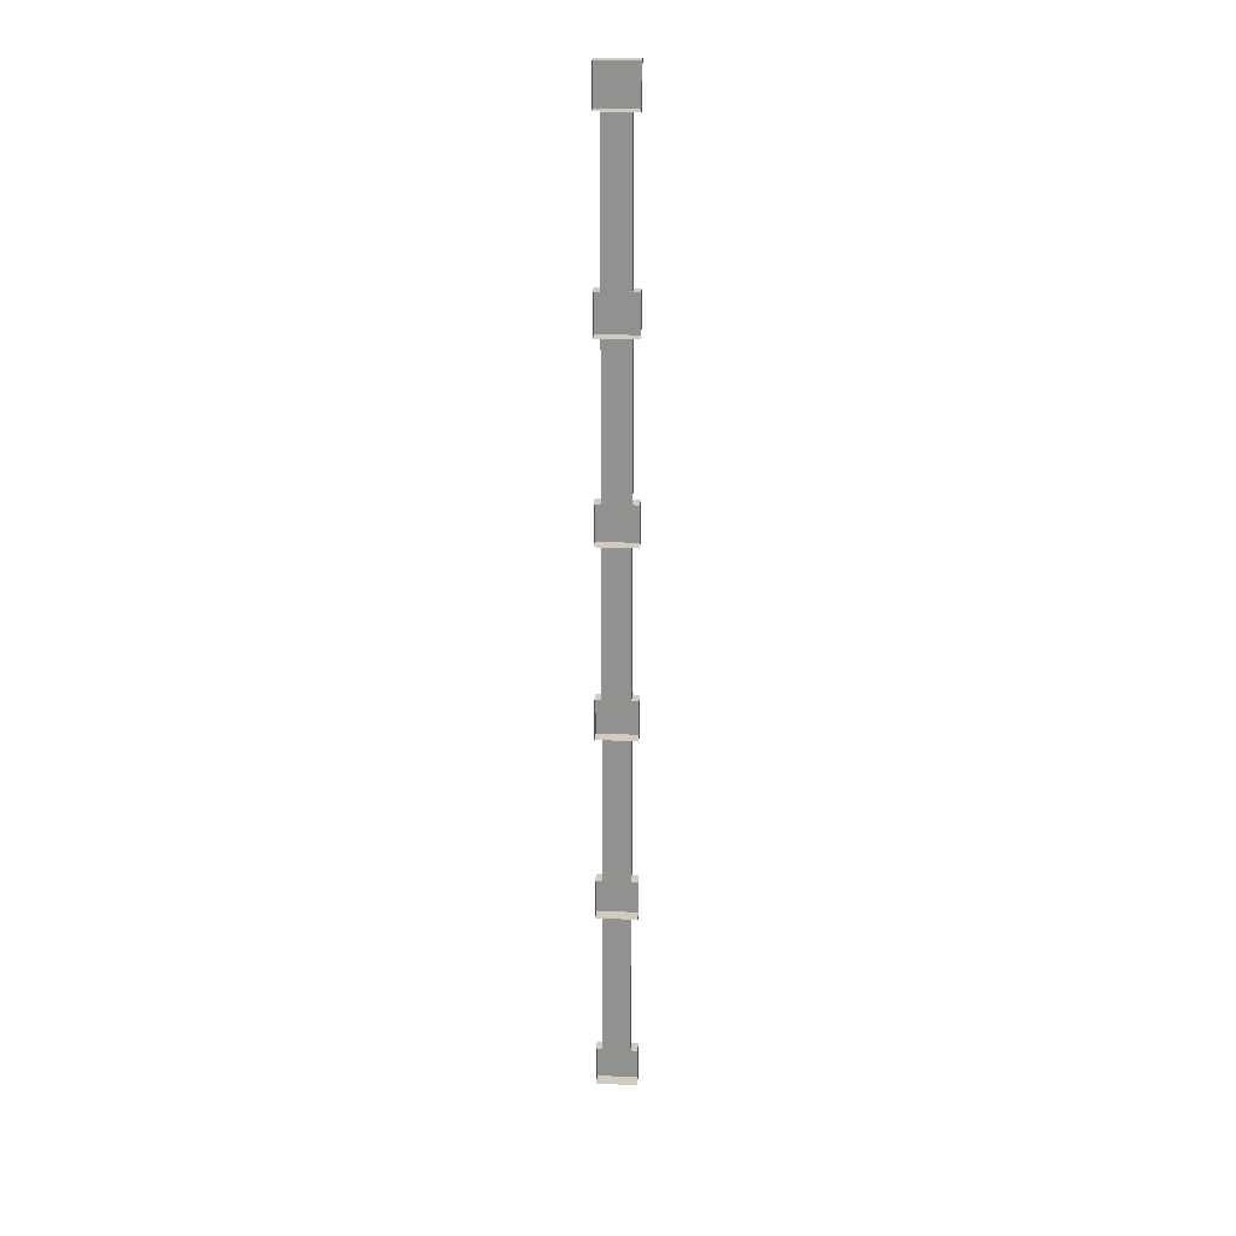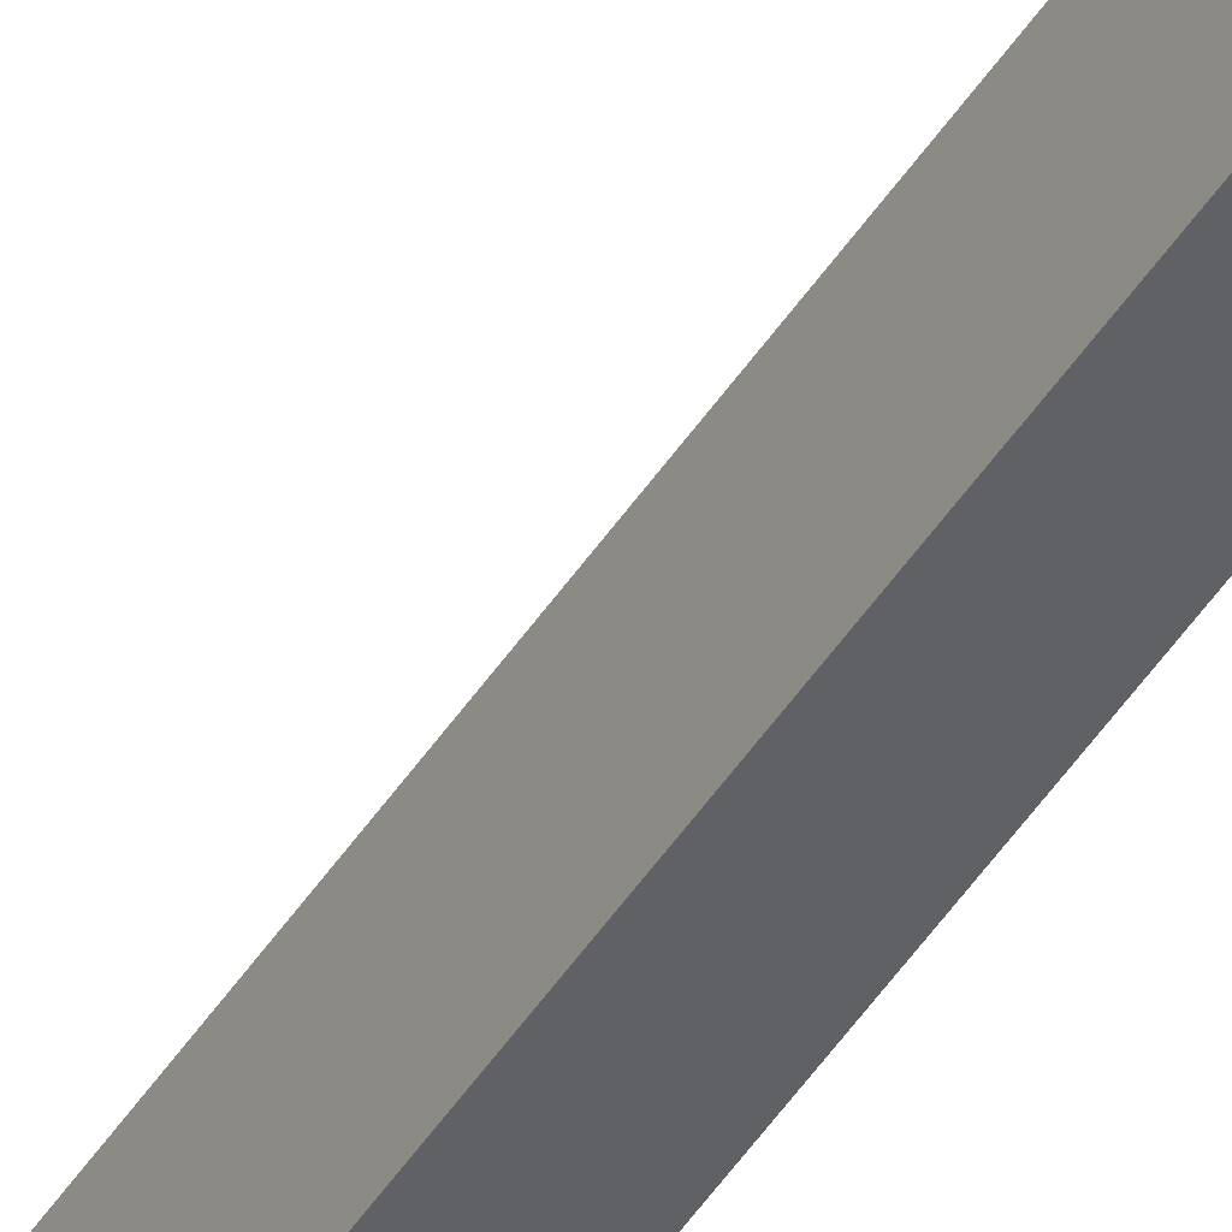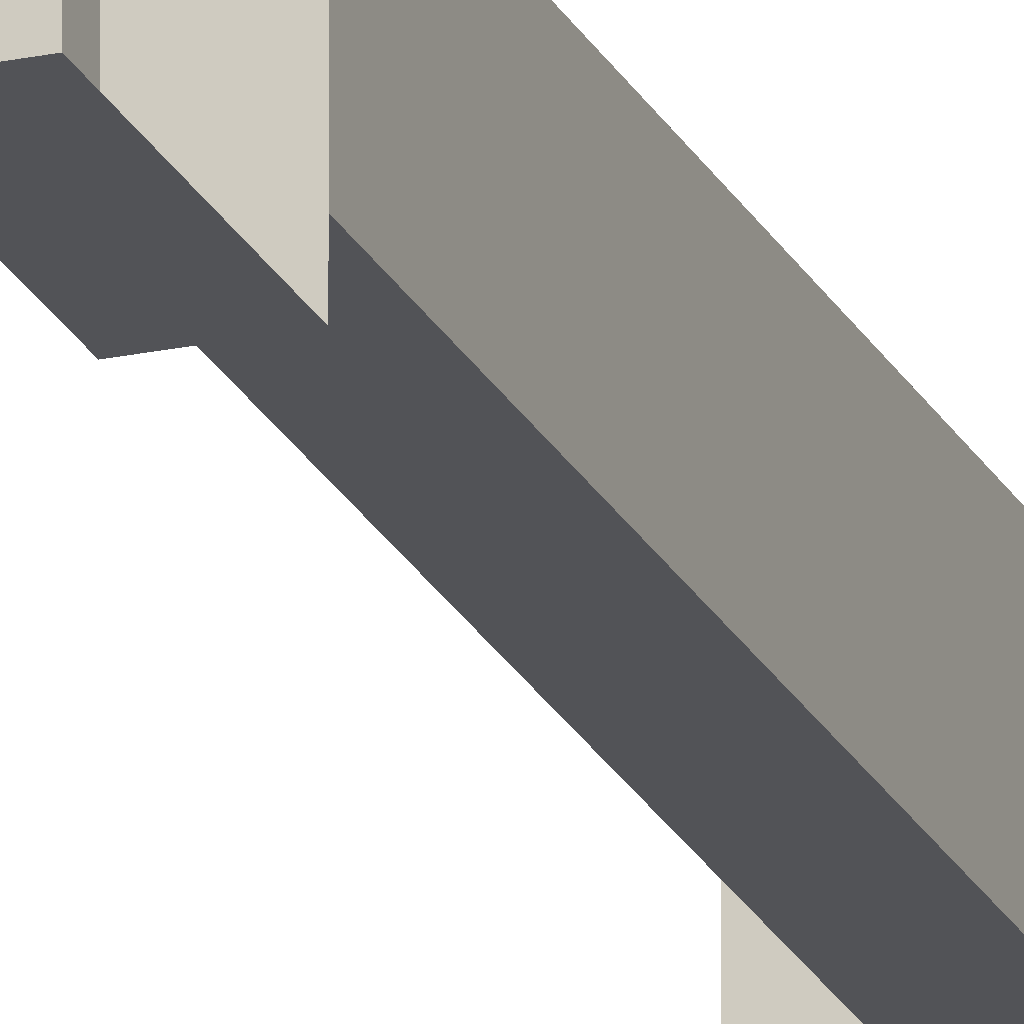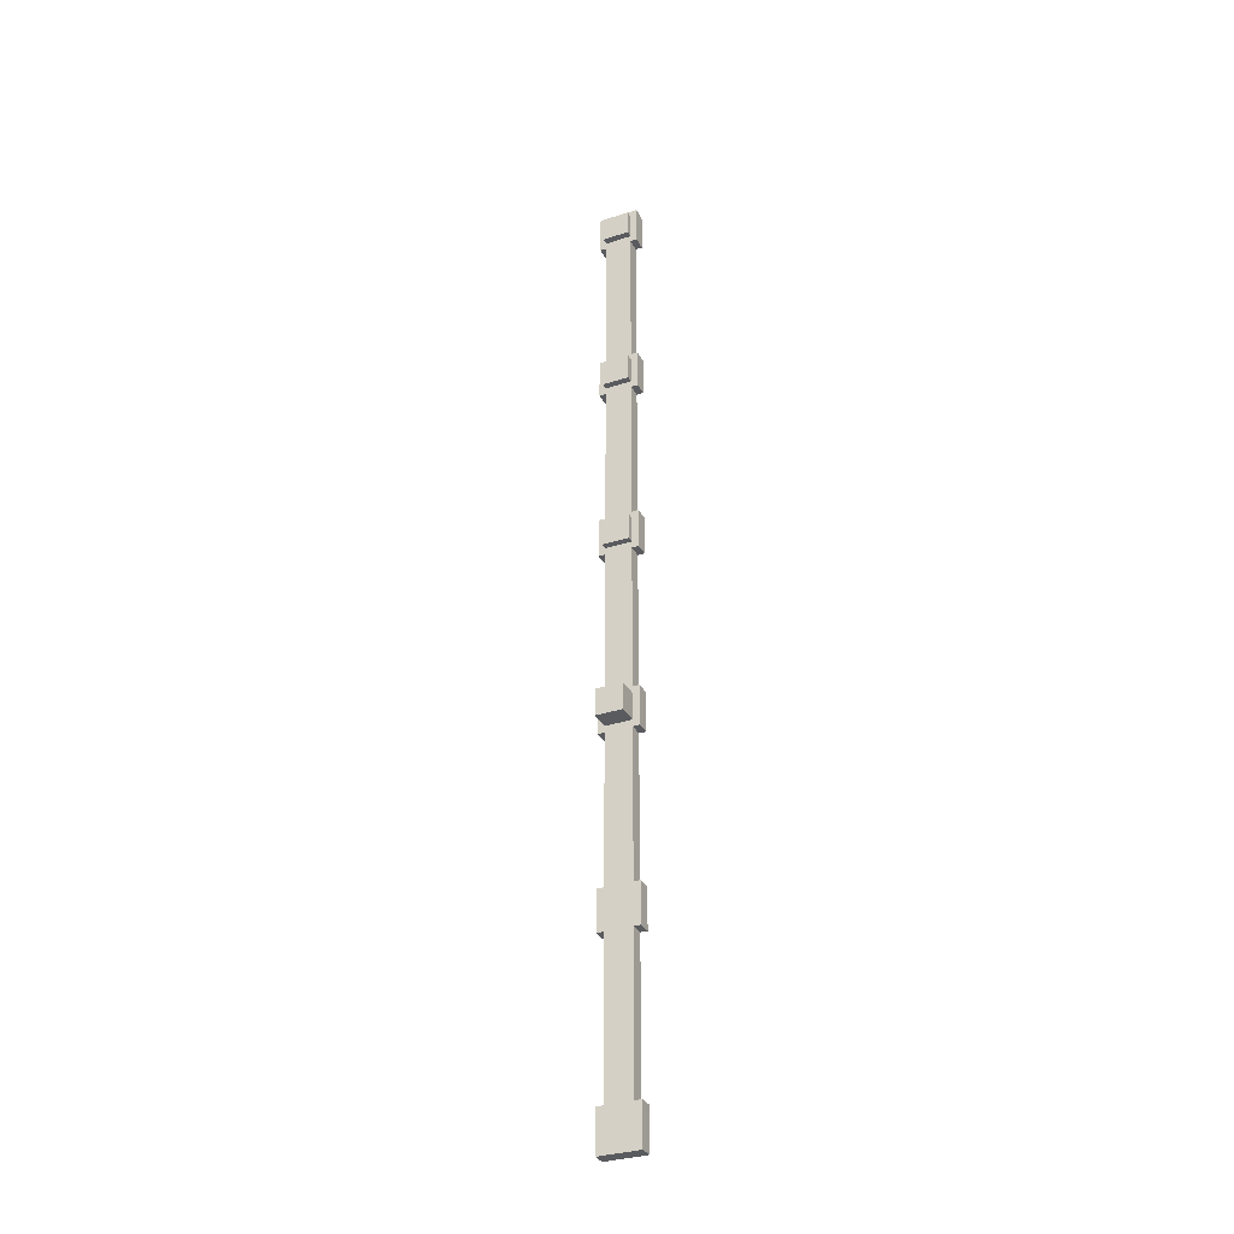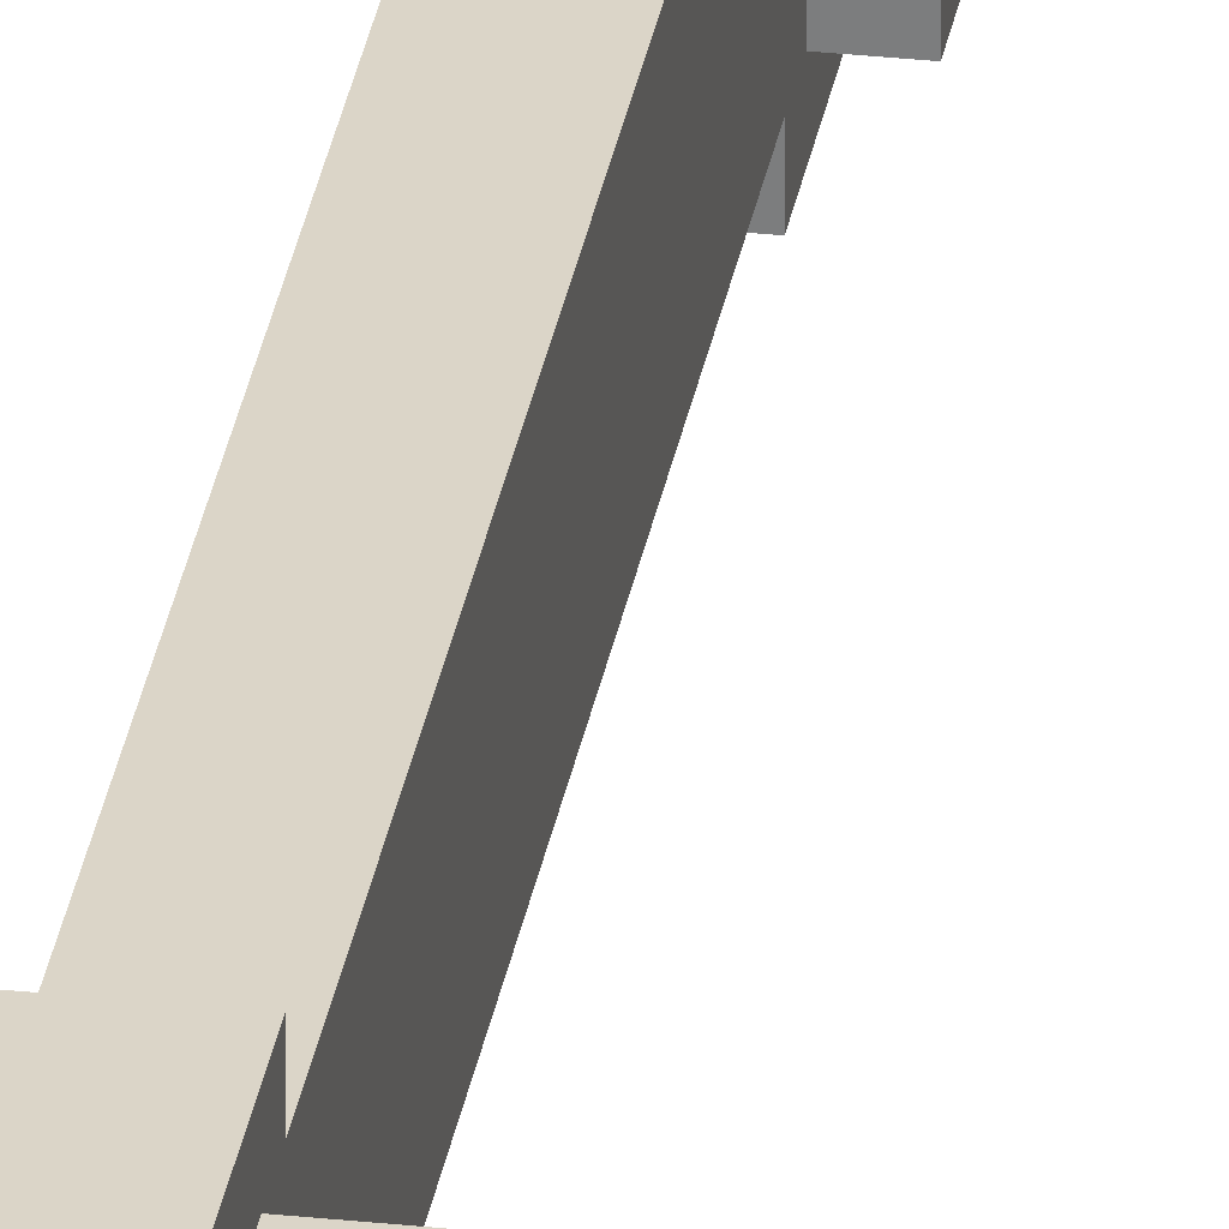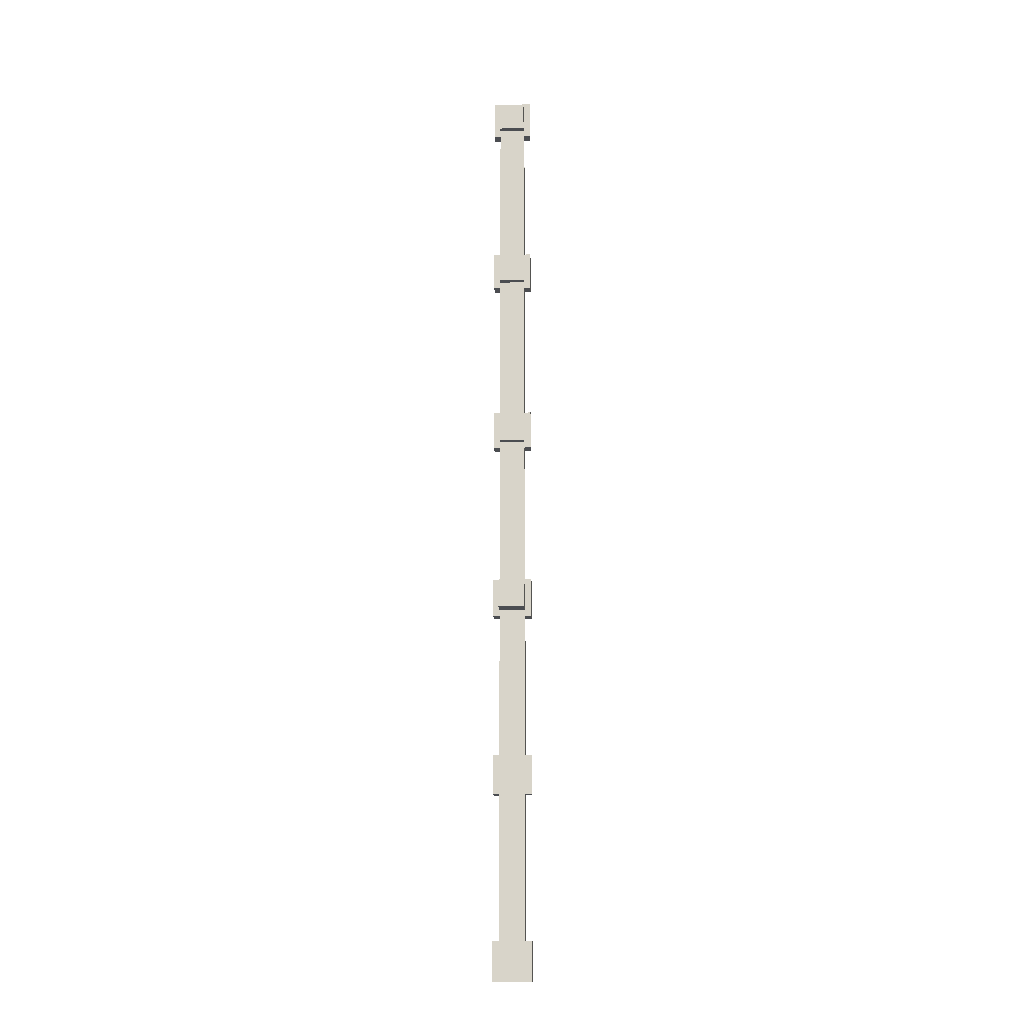
<metadata>
{"format":"obj","ext":"obj","renderer":"f3d","projection":"perspective","resolution":1024,"background":"white","views":[{"elev":23.4,"azim":94.5,"up":"+Z"},{"elev":-47.0,"azim":-31.2,"up":"+Y"},{"elev":-22.5,"azim":20.4,"up":"+Y"},{"elev":-32.8,"azim":-65.6,"up":"+Z"},{"elev":29.5,"azim":-170.9,"up":"+Y"},{"elev":-15.7,"azim":-86.6,"up":"+Z"}]}
</metadata>
<code>
o cube
v -1.062 0.1875 -2.438
v -1.062 0.1875 -2.812
v -1.062 -0.1875 -2.438
v -1.062 -0.1875 -2.812
v -1.188 0.1875 -2.438
v -1.188 0.1875 -2.812
v -1.188 -0.1875 -2.438
v -1.188 -0.1875 -2.812
v -1.188 0.125 2.75
v -1.188 0.125 2.5
v -1.188 -0.125 2.75
v -1.188 -0.125 2.5
v -1.25 0.125 2.75
v -1.25 0.125 2.5
v -1.25 -0.125 2.75
v -1.25 -0.125 2.5
v -1.188 0.125 1
v -1.188 0.125 0.75
v -1.188 -0.125 1
v -1.188 -0.125 0.75
v -1.25 0.125 1
v -1.25 0.125 0.75
v -1.25 -0.125 1
v -1.25 -0.125 0.75
v -1.188 0.125 -0.75
v -1.188 0.125 -1
v -1.188 -0.125 -0.75
v -1.188 -0.125 -1
v -1.375 0.125 -0.75
v -1.375 0.125 -1
v -1.375 -0.125 -0.75
v -1.375 -0.125 -1
v -1.062 0.125 -1.062
v -1.062 0.125 -2.438
v -1.062 -0.125 -1.062
v -1.062 -0.125 -2.438
v -1.188 0.125 -1.062
v -1.188 0.125 -2.438
v -1.188 -0.125 -1.062
v -1.188 -0.125 -2.438
v -1.062 0.125 -2.812
v -1.062 0.125 -4.188
v -1.062 -0.125 -2.812
v -1.062 -0.125 -4.188
v -1.188 0.125 -2.812
v -1.188 0.125 -4.188
v -1.188 -0.125 -2.812
v -1.188 -0.125 -4.188
v -1.062 0.1875 -4.188
v -1.062 0.1875 -4.562
v -1.062 -0.1875 -4.188
v -1.062 -0.1875 -4.562
v -1.188 0.1875 -4.188
v -1.188 0.1875 -4.562
v -1.188 -0.1875 -4.188
v -1.188 -0.1875 -4.562
v -1.062 0.125 0.6875
v -1.062 0.125 -0.6875
v -1.062 -0.125 0.6875
v -1.062 -0.125 -0.6875
v -1.188 0.125 0.6875
v -1.188 0.125 -0.6875
v -1.188 -0.125 0.6875
v -1.188 -0.125 -0.6875
v -1.062 0.1875 -0.6875
v -1.062 0.1875 -1.062
v -1.062 -0.1875 -0.6875
v -1.062 -0.1875 -1.062
v -1.188 0.1875 -0.6875
v -1.188 0.1875 -1.062
v -1.188 -0.1875 -0.6875
v -1.188 -0.1875 -1.062
v -1.062 0.125 2.438
v -1.062 0.125 1.062
v -1.062 -0.125 2.438
v -1.062 -0.125 1.062
v -1.188 0.125 2.438
v -1.188 0.125 1.062
v -1.188 -0.125 2.438
v -1.188 -0.125 1.062
v -1.062 0.1875 1.062
v -1.062 0.1875 0.6875
v -1.062 -0.1875 1.062
v -1.062 -0.1875 0.6875
v -1.188 0.1875 1.062
v -1.188 0.1875 0.6875
v -1.188 -0.1875 1.062
v -1.188 -0.1875 0.6875
v -1.062 0.1875 2.812
v -1.062 0.1875 2.438
v -1.062 -0.1875 2.812
v -1.062 -0.1875 2.438
v -1.188 0.1875 2.812
v -1.188 0.1875 2.438
v -1.188 -0.1875 2.812
v -1.188 -0.1875 2.438
v -1.062 0.125 4.188
v -1.062 0.125 2.812
v -1.062 -0.125 4.188
v -1.062 -0.125 2.812
v -1.188 0.125 4.188
v -1.188 0.125 2.812
v -1.188 -0.125 4.188
v -1.188 -0.125 2.812
v -1.062 0.1875 4.562
v -1.062 0.1875 4.188
v -1.062 -0.1875 4.562
v -1.062 -0.1875 4.188
v -1.188 0.1875 4.562
v -1.188 0.1875 4.188
v -1.188 -0.1875 4.562
v -1.188 -0.1875 4.188
v -1.188 0.125 4.5
v -1.188 0.125 4.25
v -1.188 -0.125 4.5
v -1.188 -0.125 4.25
v -1.25 0.125 4.5
v -1.25 0.125 4.25
v -1.25 -0.125 4.5
v -1.25 -0.125 4.25
f 7 5 6 8
f 1 2 6 5
f 4 3 7 8
f 3 1 5 7
f 8 6 2 4
f 15 13 14 16
f 9 10 14 13
f 12 11 15 16
f 11 9 13 15
f 16 14 10 12
f 23 21 22 24
f 17 18 22 21
f 20 19 23 24
f 19 17 21 23
f 24 22 18 20
f 31 29 30 32
f 25 26 30 29
f 28 27 31 32
f 27 25 29 31
f 32 30 26 28
f 36 34 33 35
f 39 37 38 40
f 33 34 38 37
f 36 35 39 40
f 44 42 41 43
f 47 45 46 48
f 41 42 46 45
f 44 43 47 48
f 55 53 54 56
f 49 50 54 53
f 52 51 55 56
f 51 49 53 55
f 56 54 50 52
f 60 58 57 59
f 63 61 62 64
f 57 58 62 61
f 60 59 63 64
f 71 69 70 72
f 65 66 70 69
f 68 67 71 72
f 67 65 69 71
f 72 70 66 68
f 76 74 73 75
f 79 77 78 80
f 73 74 78 77
f 76 75 79 80
f 87 85 86 88
f 81 82 86 85
f 84 83 87 88
f 83 81 85 87
f 88 86 82 84
f 95 93 94 96
f 89 90 94 93
f 92 91 95 96
f 91 89 93 95
f 96 94 90 92
f 100 98 97 99
f 103 101 102 104
f 97 98 102 101
f 100 99 103 104
f 111 109 110 112
f 105 106 110 109
f 108 107 111 112
f 107 105 109 111
f 112 110 106 108
f 119 117 118 120
f 113 114 118 117
f 116 115 119 120
f 115 113 117 119
f 120 118 114 116

</code>
